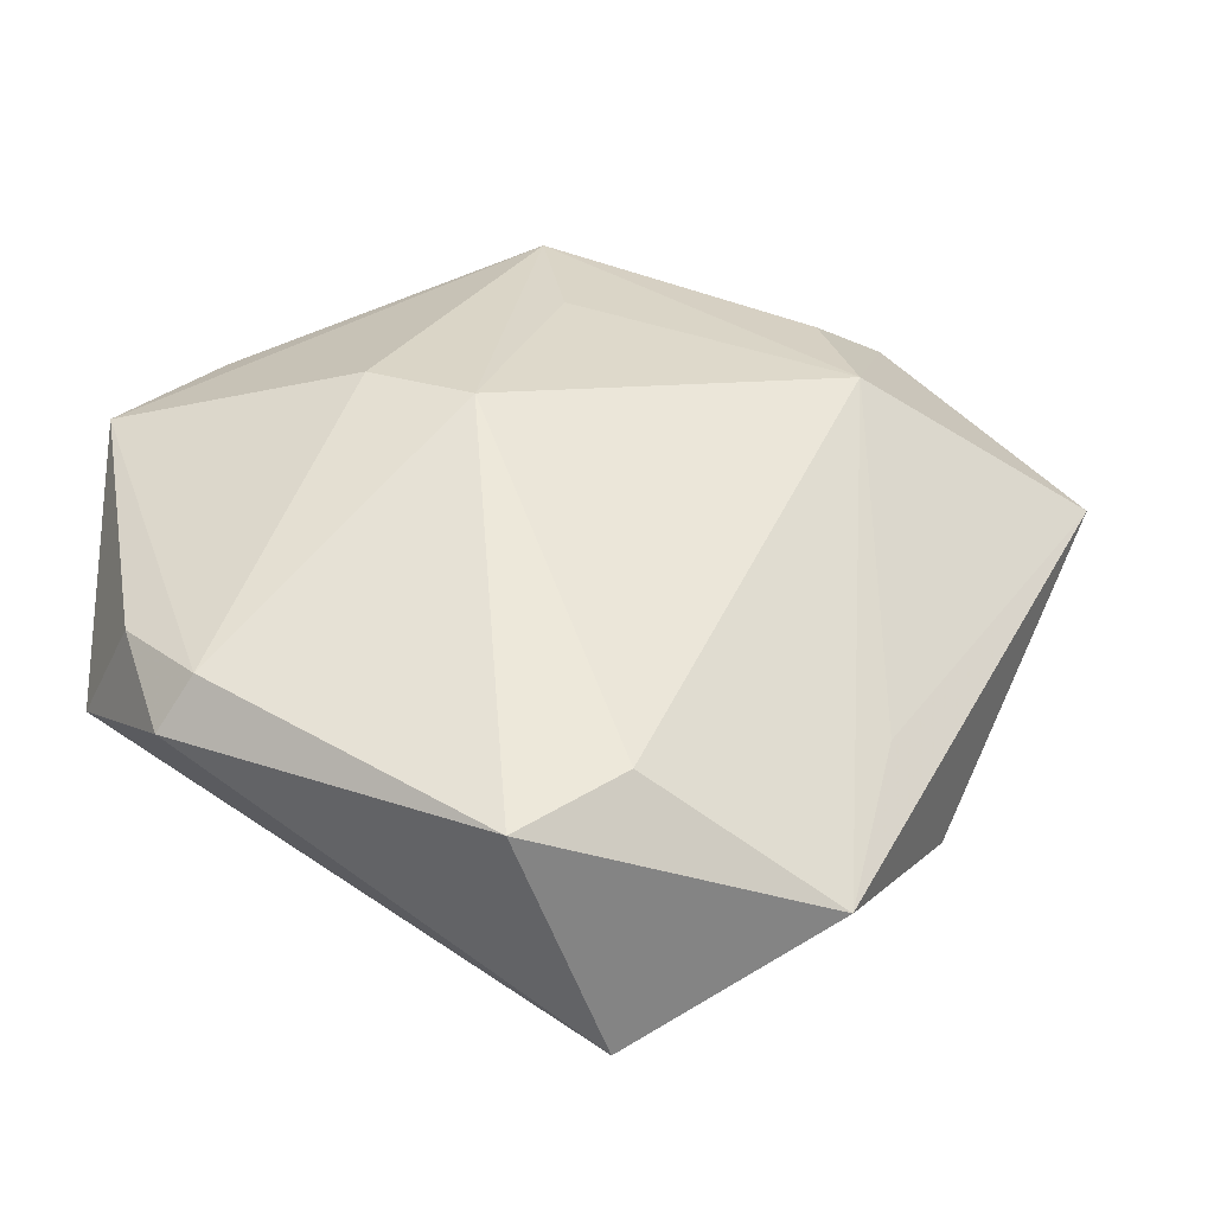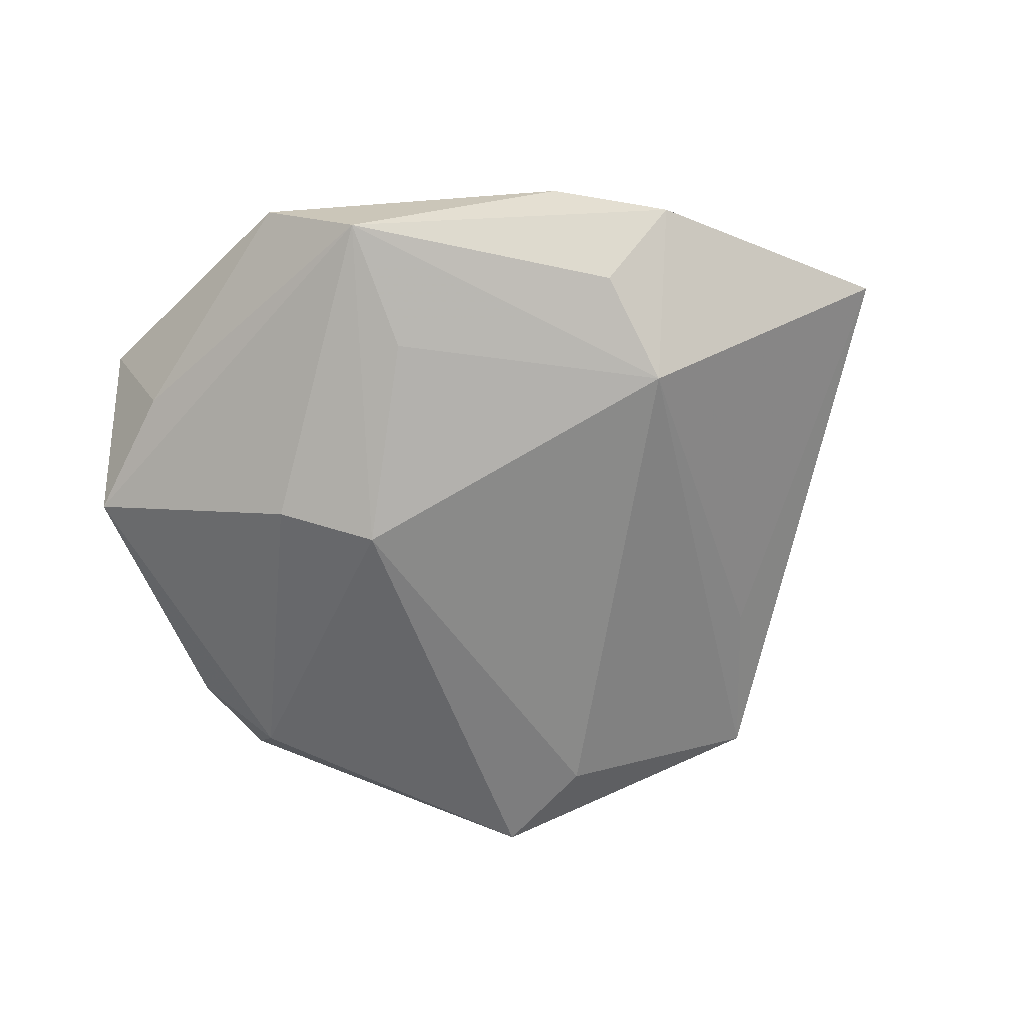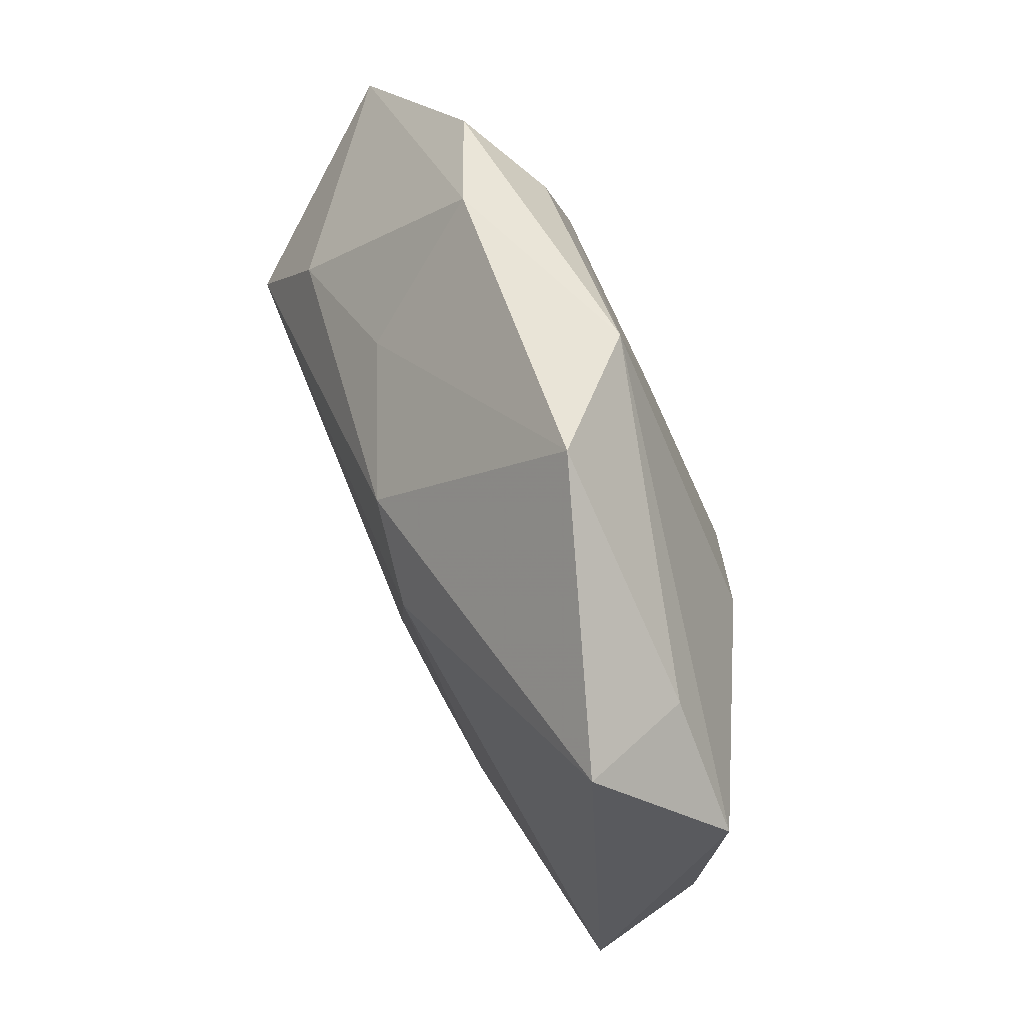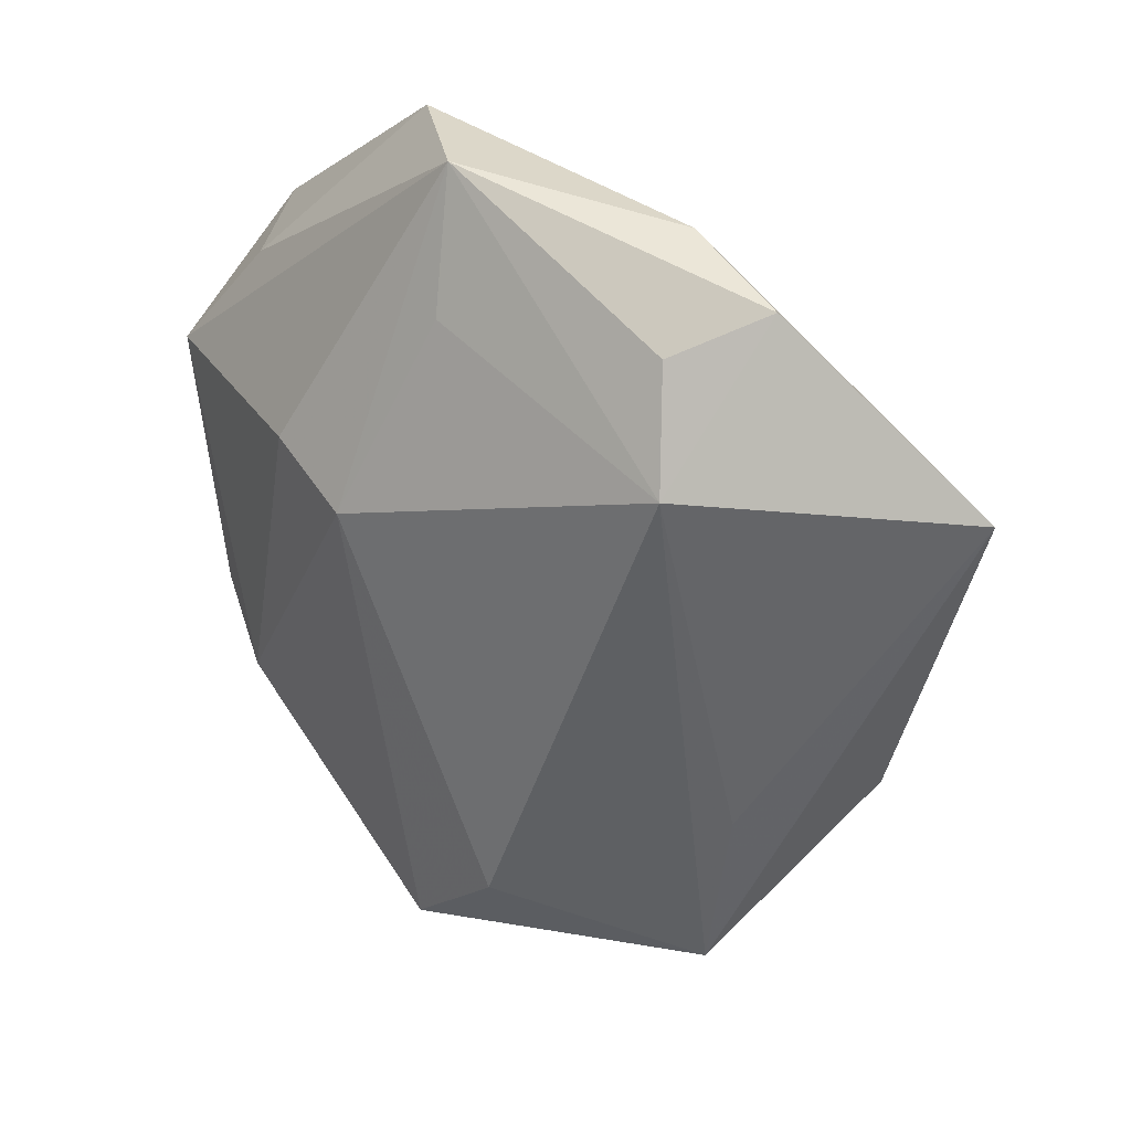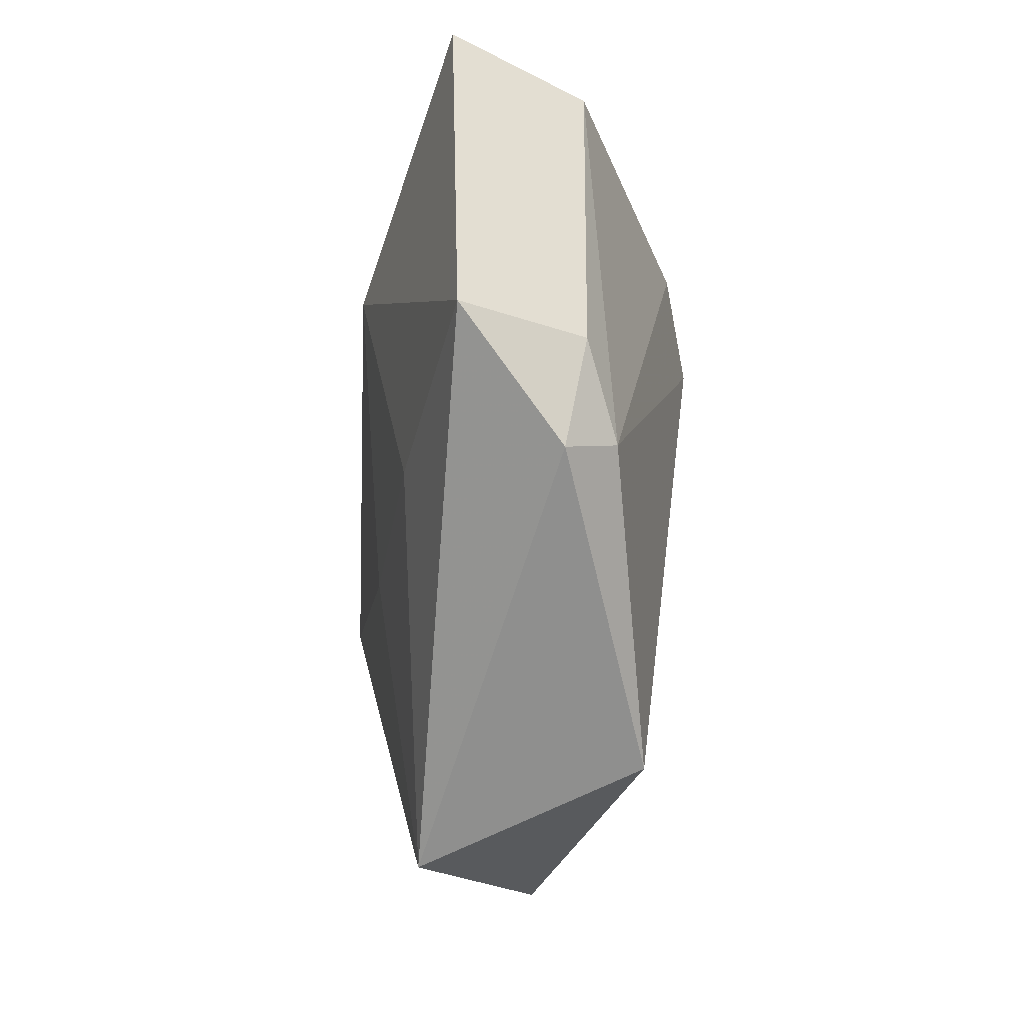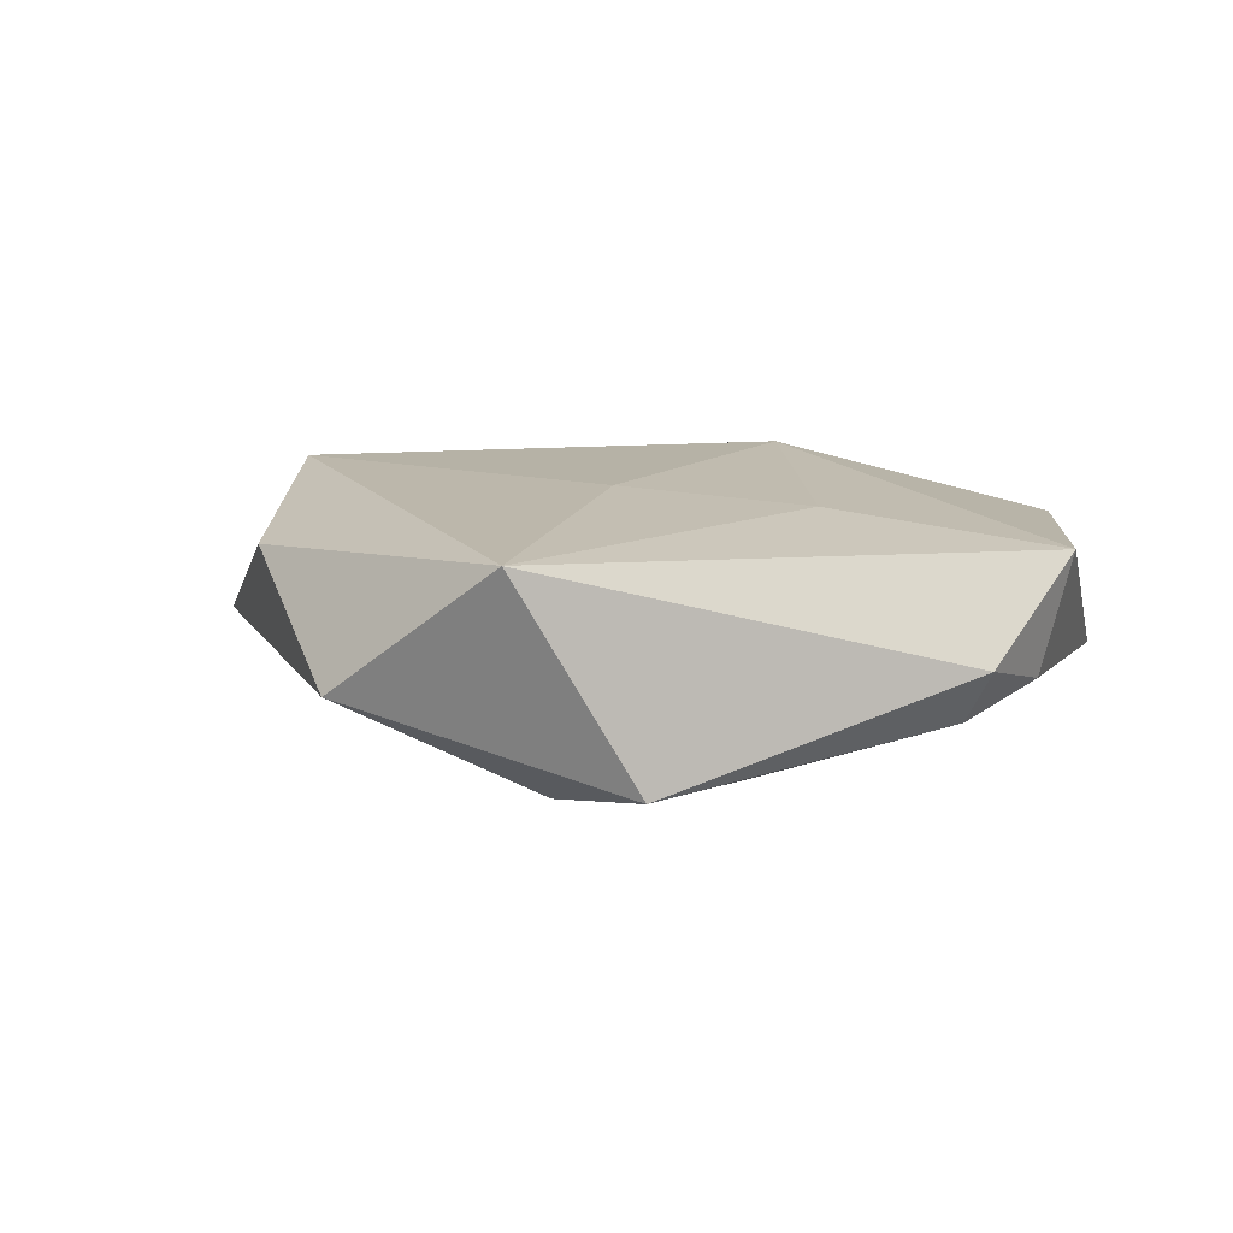
<metadata>
{"format":"obj","ext":"obj","renderer":"f3d","projection":"perspective","resolution":1024,"background":"white","views":[{"elev":-43.8,"azim":171.6,"up":"+Y"},{"elev":-66.2,"azim":-165.4,"up":"+Z"},{"elev":61.3,"azim":68.1,"up":"+Y"},{"elev":25.7,"azim":-143.4,"up":"+Y"},{"elev":-37.3,"azim":85.5,"up":"+Y"},{"elev":6.5,"azim":10.7,"up":"+Z"}]}
</metadata>
<code>
v 0.04511 -0.01381 0.008548
v 0.002322 0.02146 0.01679
v -0.02412 -0.03963 -0.0043
v 0.04166 -0.01466 -0.004182
v -0.03115 0.03362 -0.006169
v 0.01984 -0.01503 0.01252
v 0.03776 -0.02509 -0.002284
v -0.01338 0.02523 0.01076
v -0.02575 0.01708 -0.01659
v -0.01872 0.03786 -0.001314
v -0.02838 -0.02104 -0.006531
v -0.0009642 -0.01468 0.01437
v 0.03617 0.02474 -0.002241
v 0.01208 0.006423 -0.01852
v -0.004878 -0.04722 0.009114
v 0.01576 0.04328 0.001545
v 0.02234 0.01119 -0.01548
v -0.003293 -0.03407 -0.01427
v -0.02288 0.02908 -0.0123
v 0.004906 0.04182 -0.008572
v -0.03075 0.01653 0.01288
v -0.03671 -0.02015 0.008341
v 0.04164 0.02757 0.009408
v 0.03485 -0.02224 -0.0077
v 0.003105 0.02751 -0.01311
v -0.03902 0.004192 0.01617
v 0.01174 0.01521 0.01764
v 0.0464 0.01324 -0.003877
v -0.05252 0.01676 -0.00239
v 0.007255 -0.04168 -0.01301
f 22 26 29
f 5 9 29
f 15 30 7
f 15 26 22
f 14 9 25
f 25 20 14
f 9 20 25
f 19 9 5
f 5 20 19
f 19 20 9
f 24 30 14
f 7 30 24
f 22 29 3
f 3 15 22
f 30 15 3
f 21 29 26
f 13 28 20
f 20 16 13
f 23 28 13
f 13 16 23
f 17 24 14
f 28 24 17
f 14 20 17
f 20 28 17
f 7 24 4
f 4 24 28
f 18 3 9
f 30 3 18
f 18 9 14
f 14 30 18
f 11 29 9
f 9 3 11
f 11 3 29
f 23 27 1
f 1 15 7
f 7 4 1
f 1 28 23
f 1 4 28
f 26 15 12
f 12 27 26
f 10 20 5
f 10 16 20
f 5 29 10
f 29 21 10
f 23 16 2
f 2 27 23
f 26 27 2
f 2 21 26
f 6 1 27
f 27 12 6
f 15 1 6
f 6 12 15
f 8 10 21
f 21 2 8
f 16 10 8
f 8 2 16

</code>
